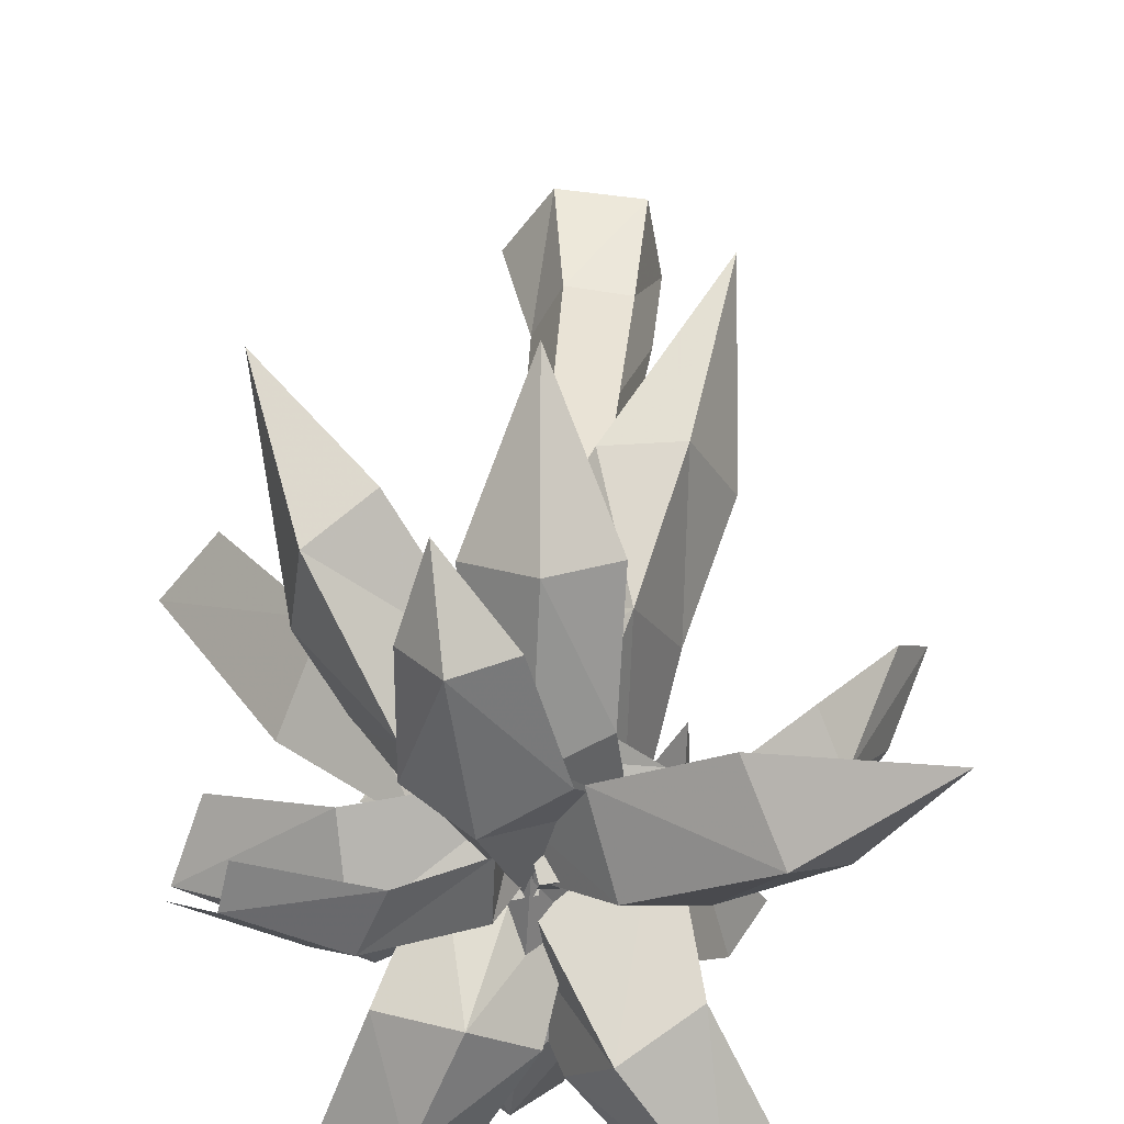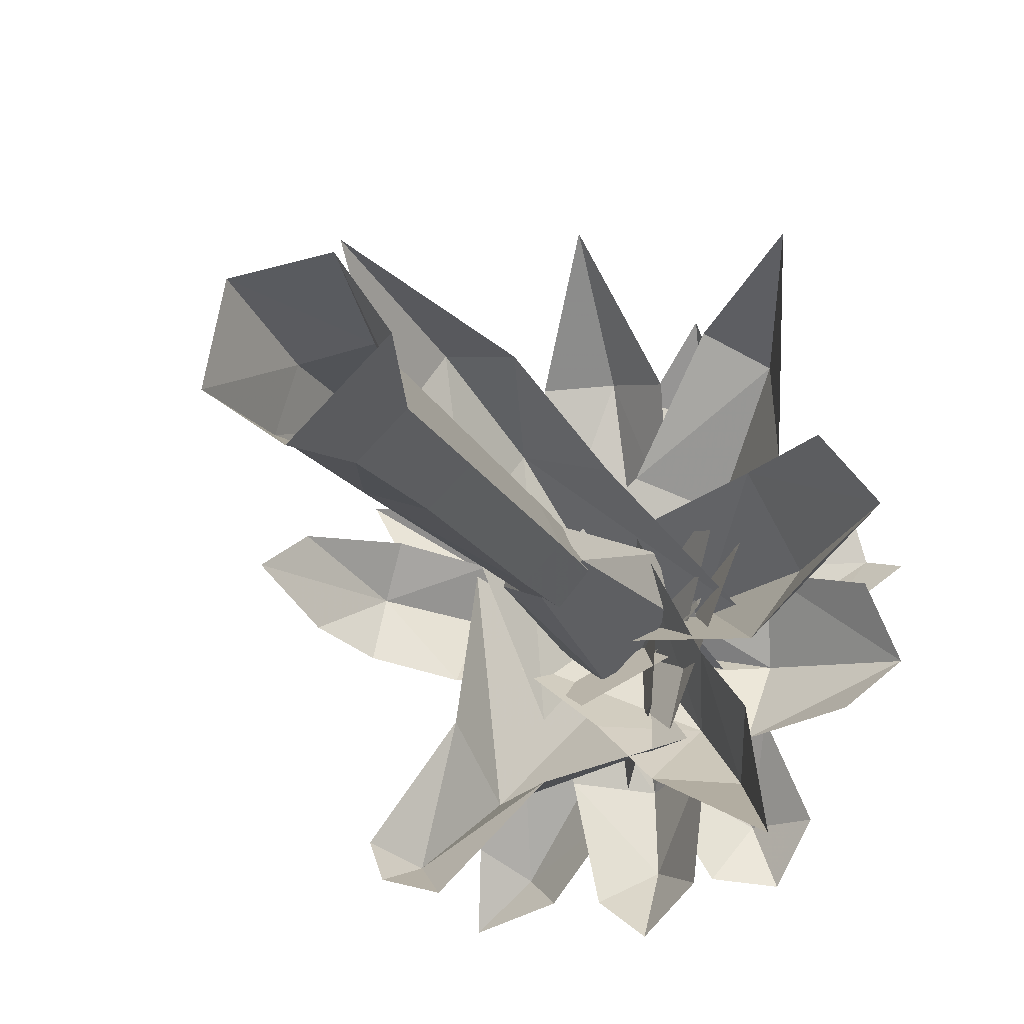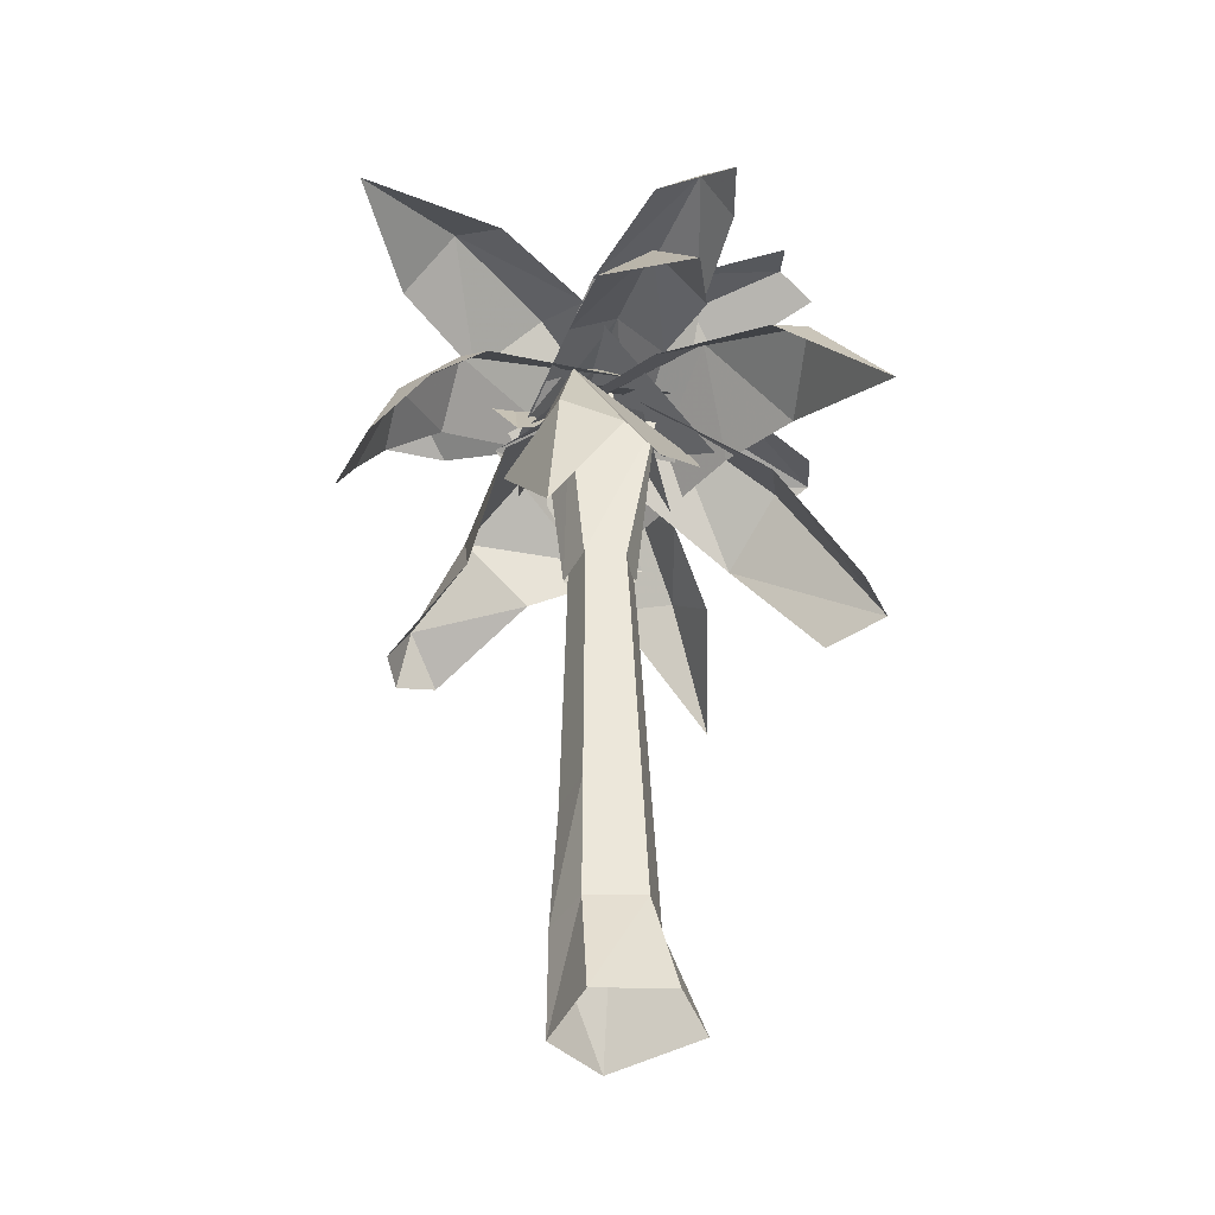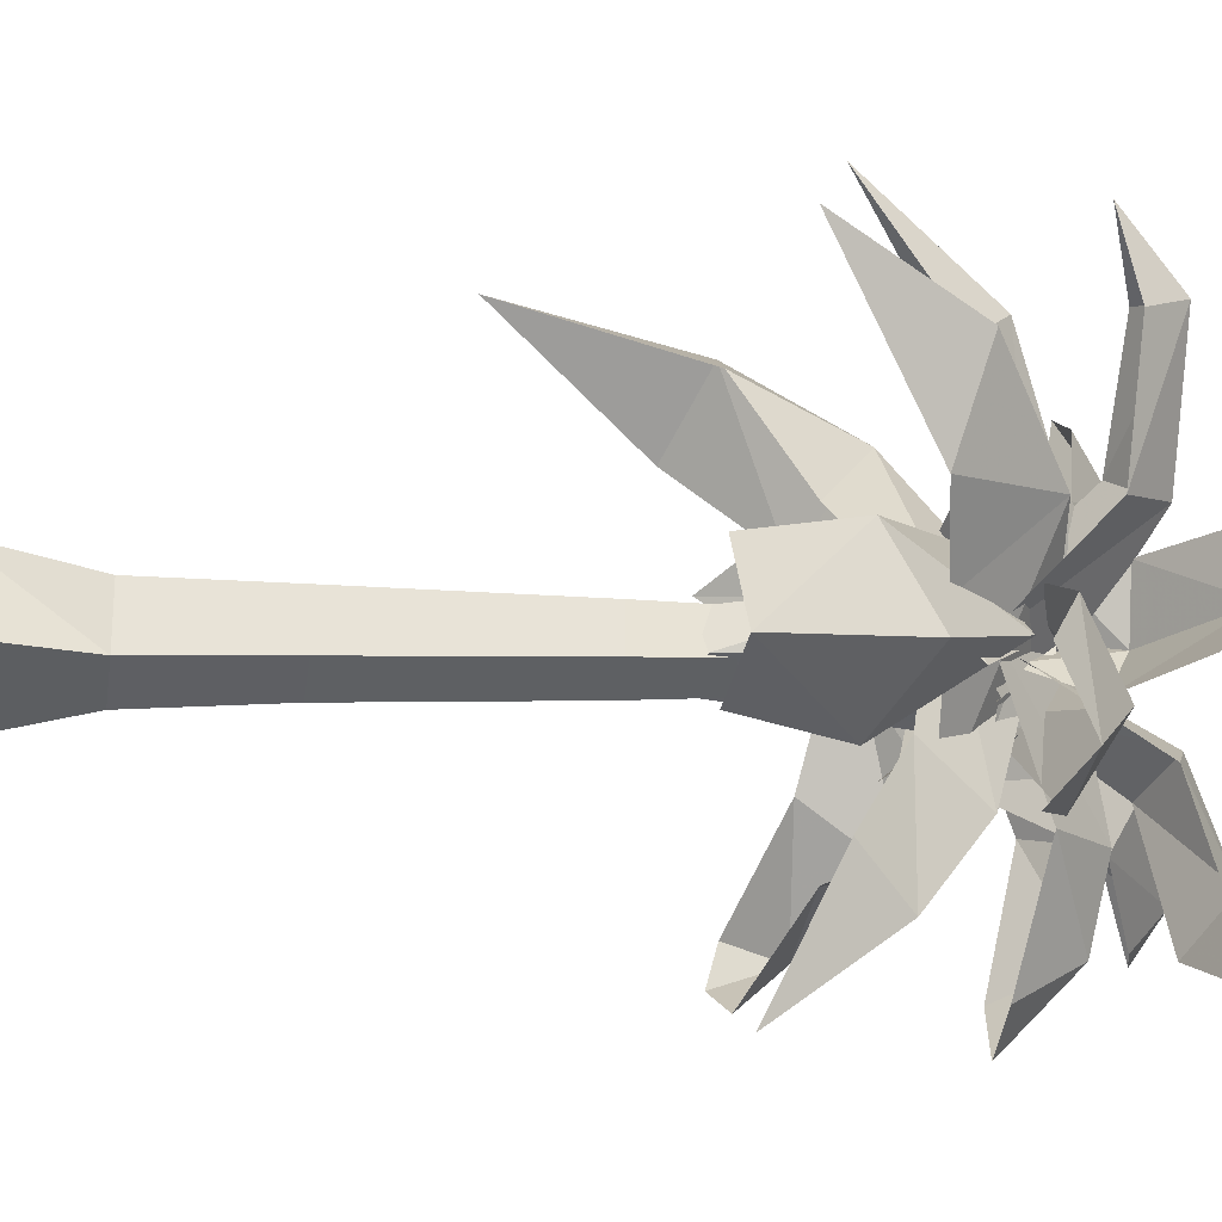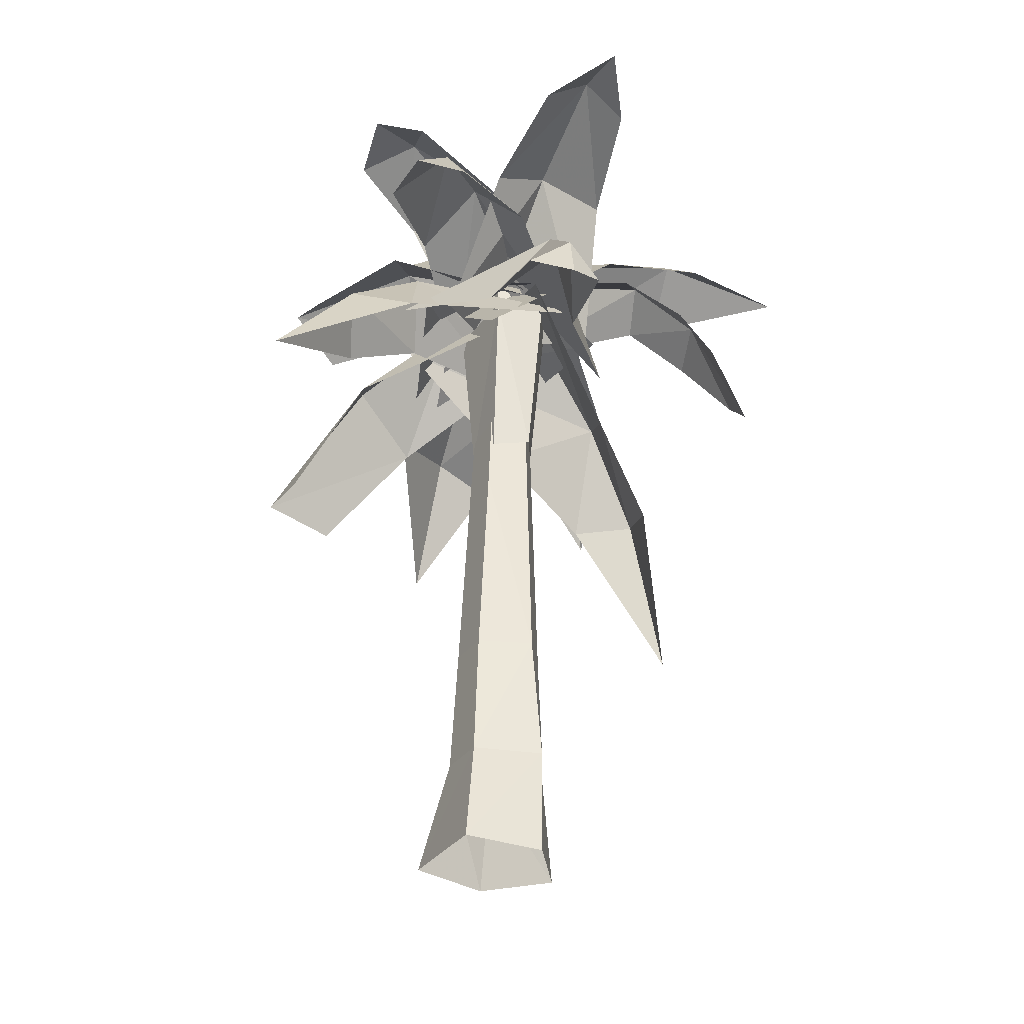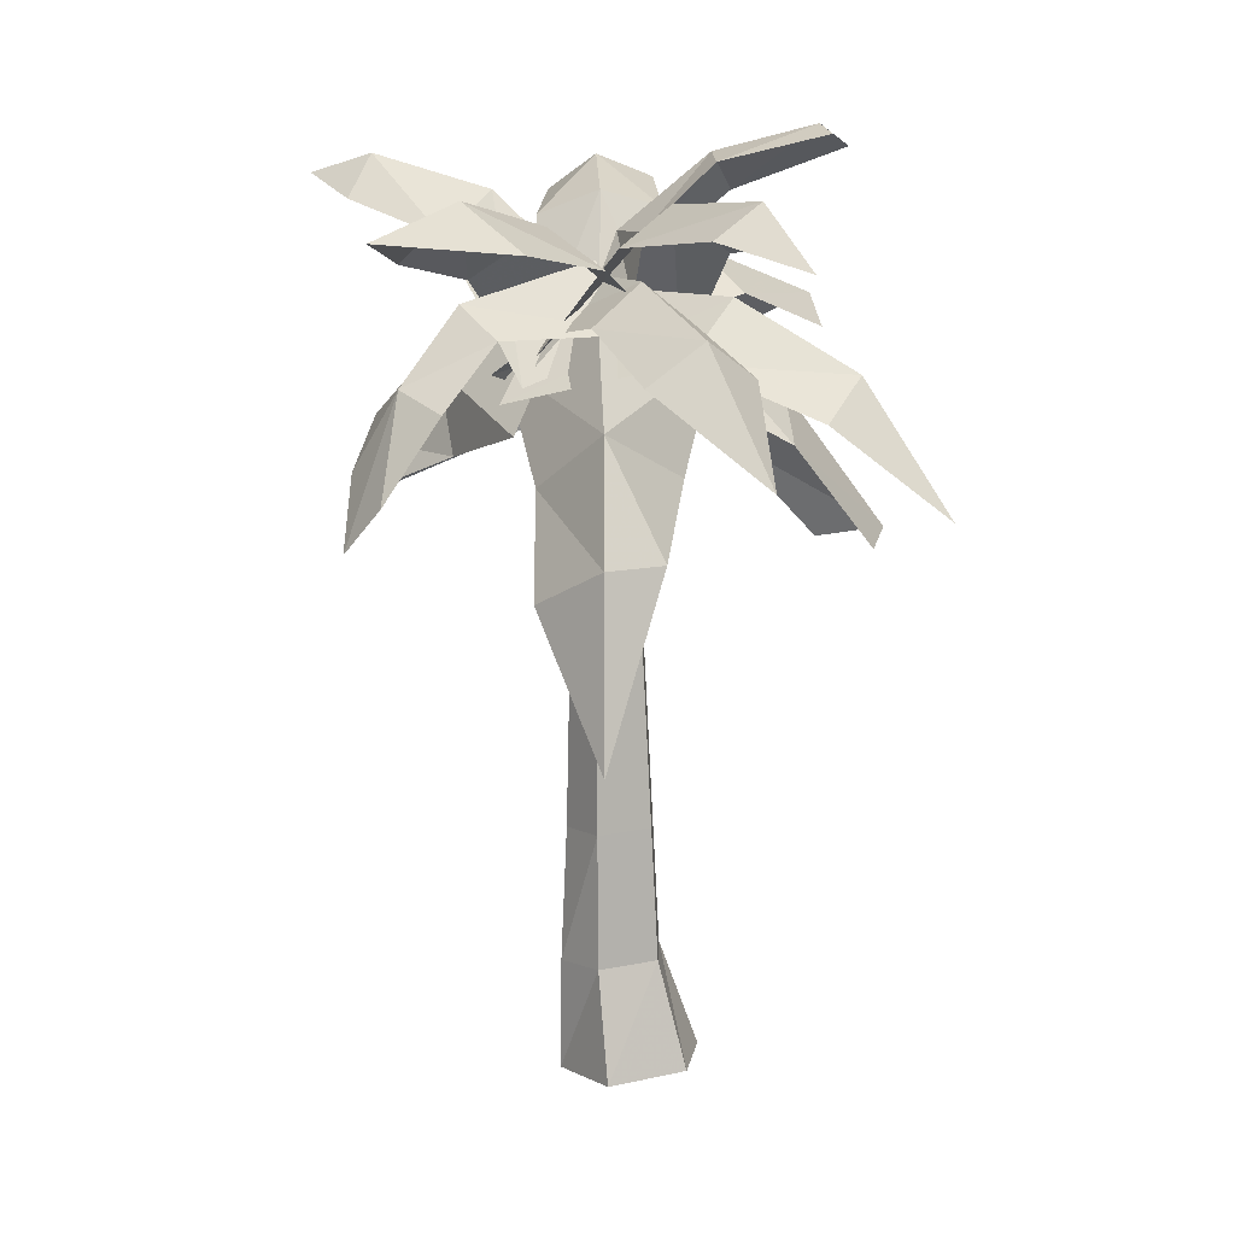
<metadata>
{"format":"obj","ext":"obj","renderer":"f3d","projection":"perspective","resolution":1024,"background":"white","views":[{"elev":38.1,"azim":5.5,"up":"+Y"},{"elev":-17.5,"azim":-157.7,"up":"+Y"},{"elev":-39.7,"azim":164.0,"up":"+Z"},{"elev":0.7,"azim":-94.3,"up":"+Y"},{"elev":-37.1,"azim":16.3,"up":"+Z"},{"elev":12.2,"azim":154.8,"up":"+Z"}]}
</metadata>
<code>
g huodong_fuben_188_yeshu_03
v -1.916 -56.69 526.2
v 28.95 -80.72 510.8
v 41.1 -36.65 451.3
v 19.96 -9.987 442.9
v -20.52 -17.26 453.8
v -44.43 -59.15 514.7
v -25.9 -114.4 544.7
v -65.03 -115.4 530.1
v -8.331 -146.7 522.6
v -42.16 -151.1 536.2
v 81.41 6.475 391.7
v 20.32 -32.97 476.3
v 78.33 -117.5 417.5
v 83.9 -80.98 368.7
v 119.6 -149.7 338.2
v 103.1 -159.2 368.8
v 108.6 -171.5 330.7
v -36.41 -93.5 401.2
v 35.05 -117.2 373.5
v 80.82 -178.6 340.2
v 60.9 -71.47 526.7
v 97.92 -55.61 500.5
v 72.54 -1.218 418.1
v -5.805 -2.725 443.6
v -9.648 -68.72 420.2
v 37.4 -105.3 502.1
v 112 -135.6 546.5
v 88.26 -154.1 522.8
v 133.3 -119.8 520.6
v 140.2 -166.2 534.2
v -55.16 -34.95 492.9
v -49.75 -80.86 465.5
v 36.5 -42.88 443.2
v 24.53 -18.38 480.7
v -139 -46.89 461.1
v -112.5 -74.43 442.4
v 28.72 21.62 445.8
v -62.79 12.65 468
v -125 -5.977 444.5
v 17.2 -99.83 499.4
v 52.8 -98.24 464.1
v 62.02 -5.791 429.8
v 21.97 8.288 477.7
v 31.55 -169.8 445.8
v 11.73 -148.3 487.9
v 4.876 -190.5 444.4
v -30.48 6.606 432.5
v -24.7 -87.86 466.3
v -22.88 -162.5 447.3
v 7.516 -13.54 504.7
v -24.2 -32.4 488
v -10.49 -18.72 447.6
v 24.78 -9.679 468.3
v -93.41 42.7 565.6
v -118 34.01 552.1
v -65.65 -12.24 526.4
v -42.47 7.762 549.6
v 16.4 26.77 466.9
v 9.359 26.26 505.9
v -28.66 40.97 544.9
v -88.44 66.35 560.2
v 57.17 75.81 400.8
v -4.815 50.5 368.7
v -59.09 -17.87 430.6
v 22.93 -8.232 471.8
v 54.54 -70.55 423.4
v 76.37 25.68 364.9
v 75.64 115.3 332.8
v 96.23 68.17 307.5
v 34.82 109.1 331.9
v 89.28 145.2 226.6
v 60.45 6.663 509.2
v 44.24 51.58 487.1
v -49.75 22.4 406.9
v -18.83 -32.97 443.9
v 21.68 -71.62 395.9
v 97.99 -19.17 478.8
v 128.7 47.78 527
v 154.9 22.34 492.2
v 106.6 85.86 499.6
v -31.5 -80.85 439.7
v 14.3 -82.63 400.6
v 79.92 -30.35 422.9
v 23.22 -10.4 467.5
v 0.4721 33.1 419.1
v -44.44 -46.61 402.2
v -65.77 -120.8 400.7
v -78.23 -86.25 372.2
v -22.28 -117.9 382.9
v -102 -162.8 329.6
v 21.62 49.25 480.6
v -8.656 50.38 457.2
v -13.49 -47.98 441.5
v 22.46 -43.18 480.1
v 16.27 197.9 382.7
v -13.92 120.1 432.1
v 23.27 132.5 455.8
v 65.32 -42.21 440.3
v 54.71 54.13 456.4
v 56.46 125.3 431.1
v -34.26 52.9 470.3
v -61.4 10.18 414.4
v -21.56 -86.85 413.6
v 32.15 -38.68 473.3
v 81.89 -12.83 407.8
v 3.16 67.23 435.8
v -78.64 120.4 431.2
v -48.11 137.2 407.4
v -88.8 60.14 409.9
v -111.9 166.2 353.4
v 3.843 50.43 522.5
v -31.35 53.11 494.8
v -34.97 -13.98 427.3
v 24.66 -48.79 461.3
v 63.55 -3.5 434.4
v 41.2 60.82 500
v -6.45 137.4 528
v 22.37 135.8 507.8
v -29.51 132.1 502.7
v -15.49 179 492.3
v -29.06 -6.16 456.5
v -99.39 -5.673 408.2
v -81.62 -49.69 374.5
v 3.195 -30.72 421.9
v -168.4 -2.019 320
v -137.7 -32.66 311.4
v -79.87 43.7 381.5
v 4.808 33.44 428.3
v -138.8 36.33 314.6
v -4.475 19.23 70.7
v 32.41 13.45 68.06
v 33.83 30.07 0.1233
v -15.67 36.33 4.16
v -21.5 -14.09 69.69
v -44.08 -5.236 2.759
v 2.026 -37.61 66.43
v -21.5 -14.09 69.69
v -44.08 -5.236 2.759
v 1.804 -51.12 -2.919
v 41.88 -19.73 65.42
v 2.026 -37.61 66.43
v 1.804 -51.12 -2.919
v 41.91 -21.25 -4.32
v 32.41 13.45 68.06
v 33.83 30.07 0.1233
v -1.652 15.43 153.1
v 31.37 10.26 150.7
v -16.89 -14.4 152.2
v 3.554 -34.85 149.3
v -16.89 -14.4 152.2
v 36.54 -22.77 148.4
v 3.554 -34.85 149.3
v 2.558 8.949 285.6
v 29.45 4.74 283.7
v -9.851 -15.34 284.9
v 9.368 -34.56 282.5
v -9.851 -15.34 284.9
v 33.66 -22.15 281.8
v 9.368 -34.56 282.5
v 27.57 -4.614 471.1
v 9.863 -1.842 472.4
v 1.69 -17.84 471.9
v 14.35 -30.5 470.3
v 30.34 -22.32 469.8
v 9.863 -1.842 472.4
v 27.57 -4.614 471.1
v 1.69 -17.84 471.9
v 14.35 -30.5 470.3
v 1.69 -17.84 471.9
v 30.34 -22.32 469.8
v 14.35 -30.5 470.3
v -12.24 19 426.9
v 5.218 5.562 314.6
v -8.175 -13.69 320.4
v -17.58 -14.94 432.7
v 39.81 1.774 433
v 48.04 -29.47 439.9
v 35.38 -23.77 318.4
v 29.34 1.632 323.5
v 20.67 -51.06 430.7
v -17.58 -14.94 432.7
v -8.175 -13.69 320.4
v 12.45 -33.32 314.6
v -12.24 19 426.9
v 39.81 1.774 433
v 29.34 1.632 323.5
v 5.218 5.562 314.6
v 20.67 -51.06 430.7
v 12.45 -33.32 314.6
v 198.7 93.97 509.2
v 111.8 2.017 467.6
v 100.4 29.69 448.9
v 7.817 31.04 449.1
v 25.6 -4.487 489
v 16.61 -52.46 450.5
v 113.6 -38.62 438.1
v 151 7.952 422.7
v 150.5 -30.17 404.6
v 136.8 37.5 410.9
v 169.9 -18.12 373.8
v 185.4 8.709 332.4
v 171.3 31.59 360.6
f 1 2 3
f 3 4 1
f 1 4 5
f 5 6 1
f 7 1 6
f 6 8 7
f 7 9 2
f 2 1 7
f 8 10 7
f 9 7 10
f 11 12 13
f 13 14 11
f 15 16 17
f 18 19 13
f 13 12 18
f 16 13 19
f 19 20 16
f 14 13 16
f 16 15 14
f 20 17 16
f 21 22 23
f 23 24 21
f 21 24 25
f 25 26 21
f 27 21 26
f 26 28 27
f 27 29 22
f 22 21 27
f 28 30 27
f 31 32 33
f 33 34 31
f 35 36 32
f 32 31 35
f 31 34 37
f 37 38 31
f 35 31 38
f 38 39 35
f 40 41 42
f 42 43 40
f 44 45 46
f 40 43 47
f 47 48 40
f 45 40 48
f 48 49 45
f 45 44 41
f 41 40 45
f 49 46 45
f 50 51 52
f 52 53 50
f 54 55 56
f 56 57 54
f 50 53 58
f 58 59 50
f 57 50 59
f 59 60 57
f 57 56 51
f 51 50 57
f 54 57 60
f 60 61 54
f 62 63 64
f 64 65 62
f 62 65 66
f 66 67 62
f 68 62 67
f 67 69 68
f 62 68 70
f 70 63 62
f 69 71 68
f 72 73 74
f 74 75 72
f 72 75 76
f 76 77 72
f 78 72 77
f 77 79 78
f 78 80 73
f 73 72 78
f 81 82 83
f 83 84 81
f 81 84 85
f 85 86 81
f 87 81 86
f 86 88 87
f 81 87 89
f 89 82 81
f 88 90 87
f 91 92 93
f 93 94 91
f 95 96 97
f 91 94 98
f 98 99 91
f 97 91 99
f 99 100 97
f 101 102 103
f 103 104 101
f 101 104 105
f 105 106 101
f 107 101 106
f 106 108 107
f 101 107 109
f 109 102 101
f 108 110 107
f 97 96 92
f 92 91 97
f 100 95 97
f 111 112 113
f 113 114 111
f 111 114 115
f 115 116 111
f 117 111 116
f 116 118 117
f 117 119 112
f 112 111 117
f 118 120 117
f 70 68 71
f 89 87 90
f 119 117 120
f 29 27 30
f 109 107 110
f 121 122 123
f 123 124 121
f 125 126 123
f 123 122 125
f 127 122 121
f 121 128 127
f 125 122 127
f 127 129 125
f 130 131 132
f 132 133 130
f 134 130 133
f 133 135 134
f 136 137 138
f 138 139 136
f 140 141 142
f 142 143 140
f 144 140 143
f 143 145 144
f 146 147 131
f 131 130 146
f 148 146 130
f 130 134 148
f 149 150 137
f 137 136 149
f 151 152 141
f 141 140 151
f 147 151 140
f 140 144 147
f 146 153 154
f 154 147 146
f 148 155 153
f 153 146 148
f 150 149 156
f 156 157 150
f 151 158 159
f 159 152 151
f 147 154 158
f 158 151 147
f 160 161 162
f 160 162 163
f 160 163 164
f 165 166 154
f 154 153 165
f 167 165 153
f 153 155 167
f 168 169 157
f 157 156 168
f 170 171 159
f 159 158 170
f 166 170 158
f 158 154 166
f 172 173 174
f 174 175 172
f 176 177 178
f 178 179 176
f 180 181 182
f 182 183 180
f 184 185 186
f 186 187 184
f 188 189 178
f 178 177 188
f 190 78 79
f 80 78 190
f 191 192 193
f 193 194 191
f 191 194 195
f 195 196 191
f 197 191 196
f 196 198 197
f 197 199 192
f 192 191 197
f 200 201 197
f 199 197 202
f 197 201 202
f 197 198 200

</code>
